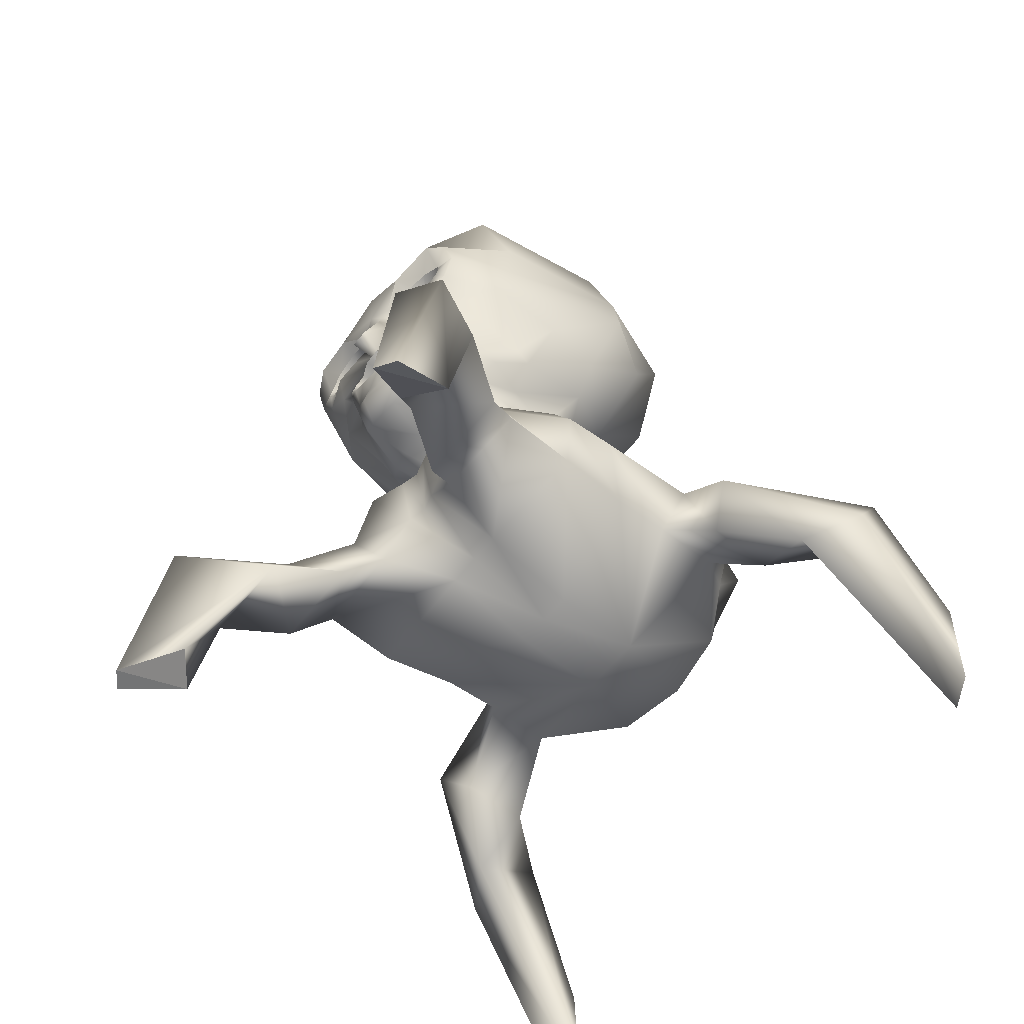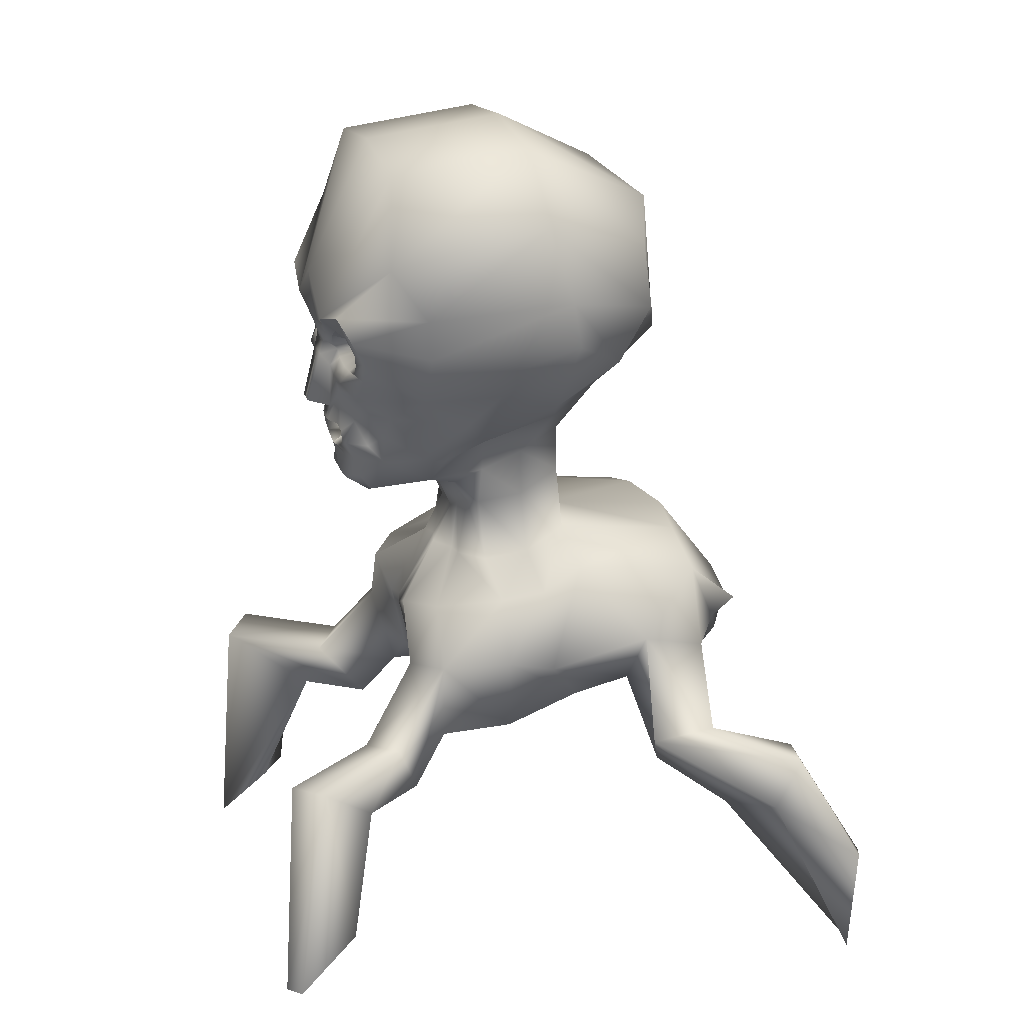
<metadata>
{"format":"obj","ext":"obj","renderer":"f3d","projection":"perspective","resolution":1024,"background":"white","views":[{"elev":-64.5,"azim":50.7,"up":"+Y"},{"elev":23.7,"azim":72.9,"up":"+Y"}]}
</metadata>
<code>
v  0 8.92 2.201
v  0 8.62 2.11
v  0.1949 8.696 2.11
v  0.2933 8.835 2.106
v  0 8.494 2.166
v  0.1783 8.489 2.166
v  0 7.812 2.355
v  0.1341 7.804 2.355
v  1.34 9.37 2.175
v  1.069 8.983 1.997
v  1.355 8.832 1.943
v  1.601 9.087 2.029
v  1.648 8.791 1.875
v  1.403 8.711 1.943
v  1.325 8.55 1.943
v  1.428 8.463 1.843
v  1.006 8.492 1.943
v  0.9214 8.305 2.063
v  0.6921 8.461 1.943
v  0.55 8.296 2.063
v  0.4214 8.495 1.94
v  0.2406 8.332 2.043
v  0.2718 8.573 1.937
v  0.6748 9.156 2.252
v  0.6906 9.018 2.027
v  0.4474 8.834 2.041
v  0.2964 8.687 2.009
v  0 7.648 2.03
v  0.0673 7.668 2.03
v  0.2866 7.934 1.932
v  0 7.481 2.083
v  0.1183 7.485 2.083
v  0.3447 7.487 1.985
v  0.517 7.446 1.985
v  0.7498 7.658 1.84
v  0.6036 7.334 1.985
v  0.6715 7.311 1.932
v  0.5064 7.233 1.985
v  0.5791 7.03 1.825
v  0.3124 7.154 1.985
v  0.2598 6.983 1.882
v  0 7.08 1.985
v  0 6.982 1.96
v  0.354 6.684 1.904
v  0.6148 6.833 1.796
v  0 6.659 1.904
v  0.4966 6.51 1.6
v  0.6555 6.584 1.6
v  0 6.398 1.6
v  0.2304 6.587 0.9445
v  0.6216 6.63 0.9205
v  0 6.611 0.8773
v  1.363 11.45 -0.4841
v  1.363 11.24 1.384
v  1.999 10.16 1.575
v  2.231 10.6 -0.4841
v  2.107 9.46 1.107
v  2.402 9.615 -0.7947
v  1.99 8.884 1.039
v  2.42 9.009 -0.8905
v  1.85 8.238 1.102
v  1.868 8.227 0.0358
v  1.051 8.069 1.862
v  0.743 7.266 1.656
v  0.8597 7.789 1.655
v  1.014 7.481 1.488
v  1.395 7.895 1.488
v  1.173 7.178 0.9695
v  1.427 7.681 0.3898
v  1.844 10.2 -1.955
v  1.179 10.65 -2.18
v  2.015 9.353 -2.014
v  2.032 8.616 -1.571
v  1.853 7.984 -0.7342
v  1.233 7.117 0.6619
v  1.438 7.416 0.1923
v  1.179 8.773 -2.355
v  1.036 7.968 -1.56
v  1.424 7.701 -0.8463
v  0.9851 7.342 0.0608
v  0.946 6.734 0.8237
v  0.8683 7.058 1.467
v  0.8591 8.823 1.695
v  0.9711 8.764 1.674
v  0.9899 8.716 1.674
v  0.9591 8.653 1.674
v  0.8345 8.63 1.674
v  0.7117 8.618 1.674
v  0.6058 8.632 1.673
v  0.5473 8.662 1.671
v  0.7111 8.836 1.707
v  0.616 8.764 1.712
v  0.5293 8.707 1.659
v  0.8369 8.717 1.674
v  0.7141 8.705 1.674
v  0 6.462 0.4548
v  0.2304 6.438 0.5221
v  0 6.025 0.2636
v  0.2304 6.001 0.3308
v  0 5.488 0.5342
v  0.2304 5.464 0.6015
v  0.9148 7.314 -1.042
v  0.9148 7 -0.5094
v  0.9148 6.666 -1.047
v  0.9148 6.352 -0.5137
v  0.9148 5.756 -1.141
v  0.9148 5.443 -0.6083
v  0.9145 6.784 0.0563
v  0.9148 6.3 0.1081
v  0.9148 5.391 0.0135
v  0.7637 6.576 0.4008
v  0.6732 6.236 0.2121
v  0.6564 5.426 0.35
v  0.4926 6.512 0.4008
v  0.4087 6.113 0.287
v  0.3305 5.37 0.358
v  0 4.577 1.071
v  0.2304 4.553 1.138
v  0 3.684 0.882
v  0.2304 3.66 0.9493
v  1.767 5.165 -0.6083
v  1.767 5.479 -1.141
v  1.767 5.113 0.0135
v  0.9148 5.513 -2.848
v  1.767 5.235 -2.848
v  2.21 4.153 -0.6083
v  2.21 4.428 -2
v  2.117 4.279 0.0135
v  2.21 4.223 -2.848
v  1.499 4.27 -3.293
v  0.9148 3.772 -3.586
v  0.9148 4.351 -3.719
v  1.615 4.597 -3.577
v  1.335 4.947 0.8589
v  0.8335 4.858 1.225
v  1.685 4.114 0.8589
v  1.184 4.025 1.225
v  1.574 3.019 1.991
v  2.075 3.108 1.625
v  2.433 3.019 3.253
v  2.935 3.108 2.888
v  2.565 -0.2013 3.487
v  2.803 -0.1592 3.314
v  2.204 2.603 1.425
v  1.96 3.232 0.9459
v  2.741 2.603 2.214
v  2.658 0.5614 2.48
v  0.7156 3.139 0.9902
v  0.9536 2.525 1.458
v  1.478 2.525 2.228
v  2.199 0.56 2.846
v  0.408 3.248 -0.0046
v  0 3.277 -0.0046
v  1.96 3.23 -0.0276
v  0 2.983 -1.247
v  0.408 2.954 -1.247
v  0 3.062 -2.451
v  0.408 3.032 -2.451
v  1.844 3.516 -1.071
v  1.844 3.664 -1.851
v  2.605 2.69 -2.062
v  3.061 3.233 -1.839
v  3.353 2.253 -2.845
v  4.068 2.478 -3.307
v  3.6 -0.3158 -4.783
v  3.946 -0.1853 -4.626
v  3.061 3.316 -2.723
v  1.844 3.746 -2.734
v  2.605 2.773 -2.946
v  4.068 3.158 -3.657
v  3.353 3.027 -3.814
v  4.043 1.408 -4.669
v  3.696 1.277 -4.826
v  0 3.769 -3.75
v  0 7.409 1.892
v  0.0894 7.411 1.892
v  0.1974 7.412 1.793
v  0.2797 7.393 1.793
v  0.321 7.339 1.793
v  0.2746 7.291 1.793
v  0.182 7.253 1.793
v  0 7.311 1.777
v  0.1072 7.315 1.777
v  -0.0011 7.231 1.793
v  0.0034 7.211 1.793
v  0.2472 7.344 1.777
v  0 9.65 2.25
v  0 11.41 1.384
v  0 11.62 -0.4841
v  0 10.65 -2.18
v  0 8.773 -2.355
v  0 7.965 -1.404
v  0 7.311 -1.207
v  0 6.663 -1.211
v  0 5.754 -1.306
v  0 5.51 -3.013
v  0 4.348 -3.884
v  -0.2933 8.835 2.106
v  -0.1949 8.696 2.11
v  -0.1783 8.489 2.166
v  -0.1341 7.804 2.355
v  -1.34 9.37 2.175
v  -1.601 9.087 2.029
v  -1.355 8.832 1.943
v  -1.069 8.983 1.997
v  -1.648 8.791 1.875
v  -1.403 8.711 1.943
v  -1.428 8.463 1.843
v  -1.325 8.55 1.943
v  -0.9214 8.305 2.063
v  -1.006 8.492 1.943
v  -0.55 8.296 2.063
v  -0.6921 8.461 1.943
v  -0.2406 8.332 2.043
v  -0.4214 8.495 1.94
v  -0.2718 8.573 1.937
v  -0.6906 9.018 2.027
v  -0.6748 9.156 2.252
v  -0.4474 8.834 2.041
v  -0.2964 8.687 2.009
v  -0.0673 7.668 2.03
v  -0.2866 7.934 1.932
v  -0.1183 7.485 2.083
v  -0.3447 7.487 1.985
v  -0.7498 7.658 1.84
v  -0.517 7.446 1.985
v  -0.6715 7.311 1.932
v  -0.6036 7.334 1.985
v  -0.5791 7.03 1.825
v  -0.5064 7.233 1.985
v  -0.2598 6.983 1.882
v  -0.3124 7.154 1.985
v  -0.6148 6.833 1.796
v  -0.354 6.684 1.904
v  -0.6555 6.584 1.6
v  -0.4966 6.51 1.6
v  -0.6216 6.63 0.9205
v  -0.2304 6.587 0.9445
v  -1.363 11.45 -0.4841
v  -2.231 10.6 -0.4841
v  -1.999 10.16 1.575
v  -1.363 11.24 1.384
v  -2.402 9.615 -0.7947
v  -2.107 9.46 1.107
v  -2.42 9.009 -0.8905
v  -1.99 8.884 1.039
v  -1.868 8.227 0.0358
v  -1.85 8.238 1.102
v  -1.051 8.069 1.862
v  -0.8597 7.789 1.655
v  -0.743 7.266 1.656
v  -1.395 7.895 1.488
v  -1.014 7.481 1.488
v  -1.427 7.681 0.3898
v  -1.173 7.178 0.9695
v  -1.179 10.65 -2.18
v  -1.844 10.2 -1.955
v  -2.015 9.353 -2.014
v  -2.032 8.616 -1.571
v  -1.853 7.984 -0.7342
v  -1.438 7.416 0.1923
v  -1.233 7.117 0.6619
v  -1.179 8.773 -2.355
v  -1.036 7.968 -1.56
v  -1.424 7.701 -0.8463
v  -0.9851 7.342 0.0608
v  -0.946 6.734 0.8237
v  -0.8683 7.058 1.467
v  -0.9711 8.764 1.674
v  -0.8591 8.823 1.695
v  -0.9899 8.716 1.674
v  -0.9591 8.653 1.674
v  -0.8345 8.63 1.674
v  -0.7117 8.618 1.674
v  -0.6058 8.632 1.673
v  -0.5473 8.662 1.671
v  -0.7111 8.836 1.707
v  -0.616 8.764 1.712
v  -0.5293 8.707 1.659
v  -0.7141 8.705 1.674
v  -0.8369 8.717 1.674
v  -0.2304 6.438 0.5221
v  -0.2304 6.001 0.3308
v  -0.2304 5.464 0.6015
v  -0.9148 7.314 -1.042
v  -0.9148 7 -0.5094
v  -0.9148 6.666 -1.047
v  -0.9148 6.352 -0.5137
v  -0.9148 5.756 -1.141
v  -0.9148 5.443 -0.6083
v  -0.9145 6.784 0.0563
v  -0.9148 6.3 0.1081
v  -0.9148 5.391 0.0135
v  -0.7637 6.576 0.4008
v  -0.6732 6.236 0.2121
v  -0.6564 5.426 0.35
v  -0.4926 6.512 0.4008
v  -0.4087 6.113 0.287
v  -0.3305 5.37 0.358
v  -0.2304 4.553 1.138
v  -0.2304 3.66 0.9493
v  -1.767 5.479 -1.141
v  -1.767 5.165 -0.6083
v  -1.767 5.113 0.0135
v  -0.9148 5.513 -2.848
v  -1.767 5.235 -2.848
v  -2.21 4.428 -2
v  -2.21 4.153 -0.6083
v  -2.117 4.279 0.0135
v  -2.21 4.223 -2.848
v  -1.499 4.27 -3.293
v  -1.615 4.597 -3.577
v  -0.9148 4.351 -3.719
v  -0.9148 3.772 -3.586
v  -1.335 4.947 0.8589
v  -0.8335 4.858 1.225
v  -1.685 4.114 0.8589
v  -1.184 4.025 1.225
v  -2.075 3.108 1.625
v  -1.574 3.019 1.991
v  -2.935 3.108 2.888
v  -2.433 3.019 3.253
v  -2.803 -0.1592 3.314
v  -2.565 -0.2013 3.487
v  -1.96 3.232 0.9459
v  -2.204 2.603 1.425
v  -2.741 2.603 2.214
v  -2.658 0.5614 2.48
v  -0.9536 2.525 1.458
v  -0.7156 3.139 0.9902
v  -1.478 2.525 2.228
v  -2.199 0.56 2.846
v  -0.408 3.248 -0.0046
v  -1.96 3.23 -0.0276
v  -0.408 2.954 -1.247
v  -0.408 3.032 -2.451
v  -1.844 3.516 -1.071
v  -1.844 3.664 -1.851
v  -3.061 3.233 -1.839
v  -2.605 2.69 -2.062
v  -4.068 2.478 -3.307
v  -3.353 2.253 -2.845
v  -3.946 -0.1853 -4.626
v  -3.6 -0.3158 -4.783
v  -3.061 3.316 -2.723
v  -2.605 2.773 -2.946
v  -1.844 3.746 -2.734
v  -4.068 3.158 -3.657
v  -3.353 3.027 -3.814
v  -4.043 1.408 -4.669
v  -3.696 1.277 -4.826
v  -0.0894 7.411 1.892
v  -0.1974 7.412 1.793
v  -0.2797 7.393 1.793
v  -0.321 7.339 1.793
v  -0.2746 7.291 1.793
v  -0.182 7.253 1.793
v  -0.1072 7.315 1.777
v  0 7.242 1.793
v  -0.2472 7.344 1.777
g monster_head
f 1 2 3
f 3 4 1
f 2 5 6
f 6 3 2
f 5 7 8
f 8 6 5
f 9 10 11
f 11 12 9
f 13 12 11
f 11 14 13
f 13 14 15
f 15 16 13
f 16 15 17
f 17 18 16
f 18 17 19
f 19 20 18
f 20 19 21
f 21 22 20
f 22 21 23
f 23 6 22
f 10 9 24
f 24 25 10
f 26 25 24
f 24 4 26
f 4 3 27
f 27 26 4
f 3 6 23
f 23 27 3
f 7 28 29
f 29 8 7
f 20 22 29
f 29 30 20
f 22 6 8
f 8 29 22
f 29 28 31
f 31 32 29
f 30 29 32
f 32 33 30
f 30 33 34
f 34 35 30
f 35 34 36
f 36 37 35
f 37 36 38
f 38 39 37
f 39 38 40
f 40 41 39
f 41 40 42
f 42 43 41
f 39 41 44
f 44 45 39
f 41 43 46
f 46 44 41
f 45 44 47
f 47 48 45
f 44 46 49
f 49 47 44
f 48 47 50
f 50 51 48
f 49 52 50
f 50 47 49
f 53 54 55
f 55 56 53
f 56 55 57
f 57 58 56
f 55 54 24
f 24 9 55
f 9 12 57
f 57 55 9
f 58 57 59
f 59 60 58
f 60 59 61
f 61 62 60
f 59 57 12
f 12 13 59
f 13 16 61
f 61 59 13
f 18 20 30
f 30 63 18
f 16 18 63
f 63 61 16
f 35 37 64
f 64 65 35
f 65 64 66
f 66 67 65
f 63 30 35
f 35 65 63
f 63 65 67
f 67 61 63
f 67 66 68
f 68 69 67
f 61 67 69
f 69 62 61
f 53 56 70
f 70 71 53
f 56 58 72
f 72 70 56
f 58 60 73
f 73 72 58
f 60 62 74
f 74 73 60
f 69 68 75
f 75 76 69
f 62 69 76
f 76 74 62
f 77 71 70
f 70 72 77
f 78 77 72
f 72 73 78
f 78 73 74
f 74 79 78
f 76 80 79
f 79 74 76
f 80 76 75
f 75 81 80
f 48 51 81
f 81 82 48
f 82 81 75
f 75 68 82
f 82 68 66
f 66 64 82
f 45 48 82
f 82 39 45
f 37 39 82
f 82 64 37
f 11 10 83
f 83 84 11
f 14 11 84
f 84 85 14
f 15 14 85
f 85 86 15
f 17 15 86
f 86 87 17
f 19 17 87
f 87 88 19
f 21 19 88
f 88 89 21
f 23 21 89
f 89 90 23
f 10 25 91
f 91 83 10
f 25 26 92
f 92 91 25
f 26 27 93
f 93 92 26
f 27 23 90
f 90 93 27
f 88 87 94
f 94 95 88
f 95 94 83
f 83 91 95
f 85 84 83
f 83 94 85
f 86 85 94
f 94 87 86
f 92 93 95
f 95 91 92
f 90 89 88
f 88 95 90
f 90 95 93
f 52 96 97
f 97 50 52
f 96 98 99
f 99 97 96
f 99 98 100
f 100 101 99
f 102 78 79
f 79 103 102
f 104 102 103
f 103 105 104
f 106 104 105
f 105 107 106
f 103 79 80
f 80 108 103
f 105 103 108
f 108 109 105
f 107 105 109
f 109 110 107
f 108 80 81
f 81 111 108
f 109 108 111
f 111 112 109
f 110 109 112
f 112 113 110
f 111 81 51
f 51 114 111
f 112 111 114
f 114 115 112
f 113 112 115
f 115 116 113
f 114 51 50
f 50 97 114
f 115 114 97
f 97 99 115
f 116 115 99
f 99 101 116
f 101 100 117
f 117 118 101
f 118 117 119
f 119 120 118
f 106 107 121
f 121 122 106
f 107 110 123
f 123 121 107
f 124 106 122
f 122 125 124
f 122 121 126
f 126 127 122
f 121 123 128
f 128 126 121
f 125 122 127
f 127 129 125
f 130 131 132
f 132 133 130
f 125 129 130
f 130 133 125
f 125 133 132
f 132 124 125
f 123 110 113
f 113 134 123
f 134 113 116
f 116 135 134
f 135 116 101
f 101 118 135
f 123 134 136
f 136 128 123
f 134 135 137
f 137 136 134
f 135 118 120
f 120 137 135
f 136 137 138
f 138 139 136
f 139 138 140
f 140 141 139
f 141 140 142
f 142 143 141
f 136 139 144
f 144 145 136
f 139 141 146
f 146 144 139
f 141 143 147
f 147 146 141
f 138 137 148
f 148 149 138
f 140 138 149
f 149 150 140
f 142 140 150
f 150 151 142
f 149 148 145
f 145 144 149
f 150 149 144
f 144 146 150
f 151 150 146
f 146 147 151
f 142 151 147
f 147 143 142
f 148 137 120
f 120 152 148
f 120 119 153
f 153 152 120
f 136 145 154
f 154 128 136
f 145 148 152
f 152 154 145
f 152 153 155
f 155 156 152
f 155 157 158
f 158 156 155
f 128 154 159
f 159 126 128
f 154 152 156
f 156 159 154
f 126 159 160
f 160 127 126
f 159 156 158
f 158 160 159
f 127 160 161
f 161 162 127
f 162 161 163
f 163 164 162
f 164 163 165
f 165 166 164
f 127 162 167
f 167 129 127
f 161 160 168
f 168 169 161
f 162 164 170
f 170 167 162
f 163 161 169
f 169 171 163
f 164 166 172
f 172 170 164
f 165 163 171
f 171 173 165
f 169 168 129
f 129 167 169
f 171 169 167
f 167 170 171
f 173 171 170
f 170 172 173
f 173 172 166
f 166 165 173
f 158 157 174
f 174 131 158
f 158 131 168
f 168 160 158
f 168 131 130
f 130 129 168
f 31 175 176
f 176 32 31
f 33 32 176
f 176 177 33
f 34 33 177
f 177 178 34
f 36 34 178
f 178 179 36
f 38 36 179
f 179 180 38
f 40 38 180
f 180 181 40
f 176 175 182
f 182 183 176
f 182 184 185
f 183 182 185
f 183 185 181
f 176 183 186
f 186 177 176
f 183 181 180
f 180 186 183
f 179 178 177
f 177 186 179
f 179 186 180
f 1 4 24
f 24 187 1
f 187 24 54
f 54 188 187
f 188 54 53
f 53 189 188
f 189 53 71
f 71 190 189
f 71 77 191
f 191 190 71
f 191 77 78
f 78 192 191
f 192 78 102
f 102 193 192
f 102 104 194
f 194 193 102
f 194 104 106
f 106 195 194
f 195 106 124
f 124 196 195
f 196 124 132
f 132 197 196
f 132 131 174
f 174 197 132
f 181 185 184
f 40 181 184
f 42 40 184
f 1 198 199
f 199 2 1
f 2 199 200
f 200 5 2
f 5 200 201
f 201 7 5
f 202 203 204
f 204 205 202
f 206 207 204
f 204 203 206
f 206 208 209
f 209 207 206
f 208 210 211
f 211 209 208
f 210 212 213
f 213 211 210
f 212 214 215
f 215 213 212
f 214 200 216
f 216 215 214
f 205 217 218
f 218 202 205
f 219 198 218
f 218 217 219
f 198 219 220
f 220 199 198
f 199 220 216
f 216 200 199
f 7 201 221
f 221 28 7
f 212 222 221
f 221 214 212
f 214 221 201
f 201 200 214
f 221 223 31
f 31 28 221
f 222 224 223
f 223 221 222
f 222 225 226
f 226 224 222
f 225 227 228
f 228 226 225
f 227 229 230
f 230 228 227
f 229 231 232
f 232 230 229
f 231 43 42
f 42 232 231
f 229 233 234
f 234 231 229
f 231 234 46
f 46 43 231
f 233 235 236
f 236 234 233
f 234 236 49
f 49 46 234
f 235 237 238
f 238 236 235
f 49 236 238
f 238 52 49
f 239 240 241
f 241 242 239
f 240 243 244
f 244 241 240
f 241 202 218
f 218 242 241
f 202 241 244
f 244 203 202
f 243 245 246
f 246 244 243
f 245 247 248
f 248 246 245
f 246 206 203
f 203 244 246
f 206 246 248
f 248 208 206
f 210 249 222
f 222 212 210
f 208 248 249
f 249 210 208
f 225 250 251
f 251 227 225
f 250 252 253
f 253 251 250
f 249 250 225
f 225 222 249
f 249 248 252
f 252 250 249
f 252 254 255
f 255 253 252
f 248 247 254
f 254 252 248
f 239 256 257
f 257 240 239
f 240 257 258
f 258 243 240
f 243 258 259
f 259 245 243
f 245 259 260
f 260 247 245
f 254 261 262
f 262 255 254
f 247 260 261
f 261 254 247
f 263 258 257
f 257 256 263
f 264 259 258
f 258 263 264
f 264 265 260
f 260 259 264
f 261 260 265
f 265 266 261
f 266 267 262
f 262 261 266
f 235 268 267
f 267 237 235
f 268 255 262
f 262 267 268
f 268 251 253
f 253 255 268
f 233 229 268
f 268 235 233
f 227 251 268
f 268 229 227
f 204 269 270
f 270 205 204
f 207 271 269
f 269 204 207
f 209 272 271
f 271 207 209
f 211 273 272
f 272 209 211
f 213 274 273
f 273 211 213
f 215 275 274
f 274 213 215
f 216 276 275
f 275 215 216
f 205 270 277
f 277 217 205
f 217 277 278
f 278 219 217
f 219 278 279
f 279 220 219
f 220 279 276
f 276 216 220
f 274 280 281
f 281 273 274
f 280 277 270
f 270 281 280
f 271 281 270
f 270 269 271
f 272 273 281
f 281 271 272
f 278 277 280
f 280 279 278
f 276 280 274
f 274 275 276
f 276 279 280
f 52 238 282
f 282 96 52
f 96 282 283
f 283 98 96
f 283 284 100
f 100 98 283
f 285 286 265
f 265 264 285
f 287 288 286
f 286 285 287
f 289 290 288
f 288 287 289
f 286 291 266
f 266 265 286
f 288 292 291
f 291 286 288
f 290 293 292
f 292 288 290
f 291 294 267
f 267 266 291
f 292 295 294
f 294 291 292
f 293 296 295
f 295 292 293
f 294 297 237
f 237 267 294
f 295 298 297
f 297 294 295
f 296 299 298
f 298 295 296
f 297 282 238
f 238 237 297
f 298 283 282
f 282 297 298
f 299 284 283
f 283 298 299
f 284 300 117
f 117 100 284
f 300 301 119
f 119 117 300
f 289 302 303
f 303 290 289
f 290 303 304
f 304 293 290
f 305 306 302
f 302 289 305
f 302 307 308
f 308 303 302
f 303 308 309
f 309 304 303
f 306 310 307
f 307 302 306
f 311 312 313
f 313 314 311
f 306 312 311
f 311 310 306
f 306 305 313
f 313 312 306
f 304 315 296
f 296 293 304
f 315 316 299
f 299 296 315
f 316 300 284
f 284 299 316
f 304 309 317
f 317 315 304
f 315 317 318
f 318 316 315
f 316 318 301
f 301 300 316
f 317 319 320
f 320 318 317
f 319 321 322
f 322 320 319
f 321 323 324
f 324 322 321
f 317 325 326
f 326 319 317
f 319 326 327
f 327 321 319
f 321 327 328
f 328 323 321
f 320 329 330
f 330 318 320
f 322 331 329
f 329 320 322
f 324 332 331
f 331 322 324
f 329 326 325
f 325 330 329
f 331 327 326
f 326 329 331
f 332 328 327
f 327 331 332
f 324 323 328
f 328 332 324
f 330 333 301
f 301 318 330
f 301 333 153
f 153 119 301
f 317 309 334
f 334 325 317
f 325 334 333
f 333 330 325
f 333 335 155
f 155 153 333
f 155 335 336
f 336 157 155
f 309 308 337
f 337 334 309
f 334 337 335
f 335 333 334
f 308 307 338
f 338 337 308
f 337 338 336
f 336 335 337
f 307 339 340
f 340 338 307
f 339 341 342
f 342 340 339
f 341 343 344
f 344 342 341
f 307 310 345
f 345 339 307
f 340 346 347
f 347 338 340
f 339 345 348
f 348 341 339
f 342 349 346
f 346 340 342
f 341 348 350
f 350 343 341
f 344 351 349
f 349 342 344
f 346 345 310
f 310 347 346
f 349 348 345
f 345 346 349
f 351 350 348
f 348 349 351
f 351 344 343
f 343 350 351
f 336 314 174
f 174 157 336
f 336 338 347
f 347 314 336
f 347 310 311
f 311 314 347
f 31 223 352
f 352 175 31
f 224 353 352
f 352 223 224
f 226 354 353
f 353 224 226
f 228 355 354
f 354 226 228
f 230 356 355
f 355 228 230
f 232 357 356
f 356 230 232
f 352 358 182
f 182 175 352
f 358 357 184
f 184 359 182
f 358 184 182
f 352 353 360
f 360 358 352
f 358 360 356
f 356 357 358
f 355 360 353
f 353 354 355
f 355 356 360
f 1 187 218
f 218 198 1
f 187 188 242
f 242 218 187
f 188 189 239
f 239 242 188
f 189 190 256
f 256 239 189
f 256 190 191
f 191 263 256
f 191 192 264
f 264 263 191
f 192 193 285
f 285 264 192
f 285 193 194
f 194 287 285
f 194 195 289
f 289 287 194
f 195 196 305
f 305 289 195
f 196 197 313
f 313 305 196
f 313 197 174
f 174 314 313
f 359 184 357
f 359 357 232
f 42 359 232

</code>
